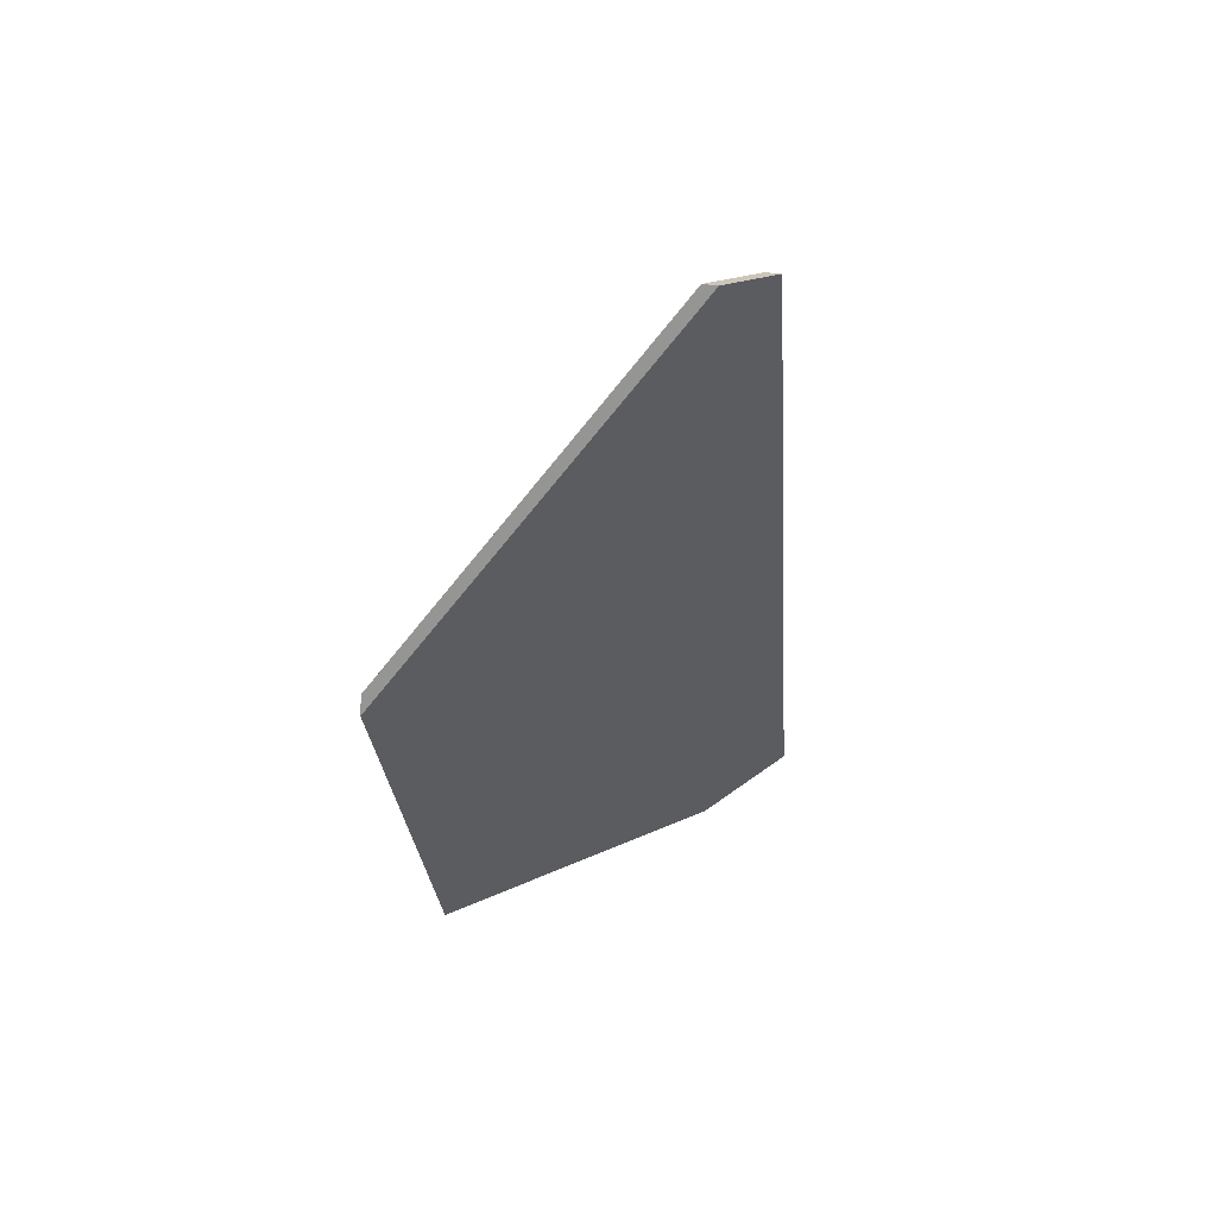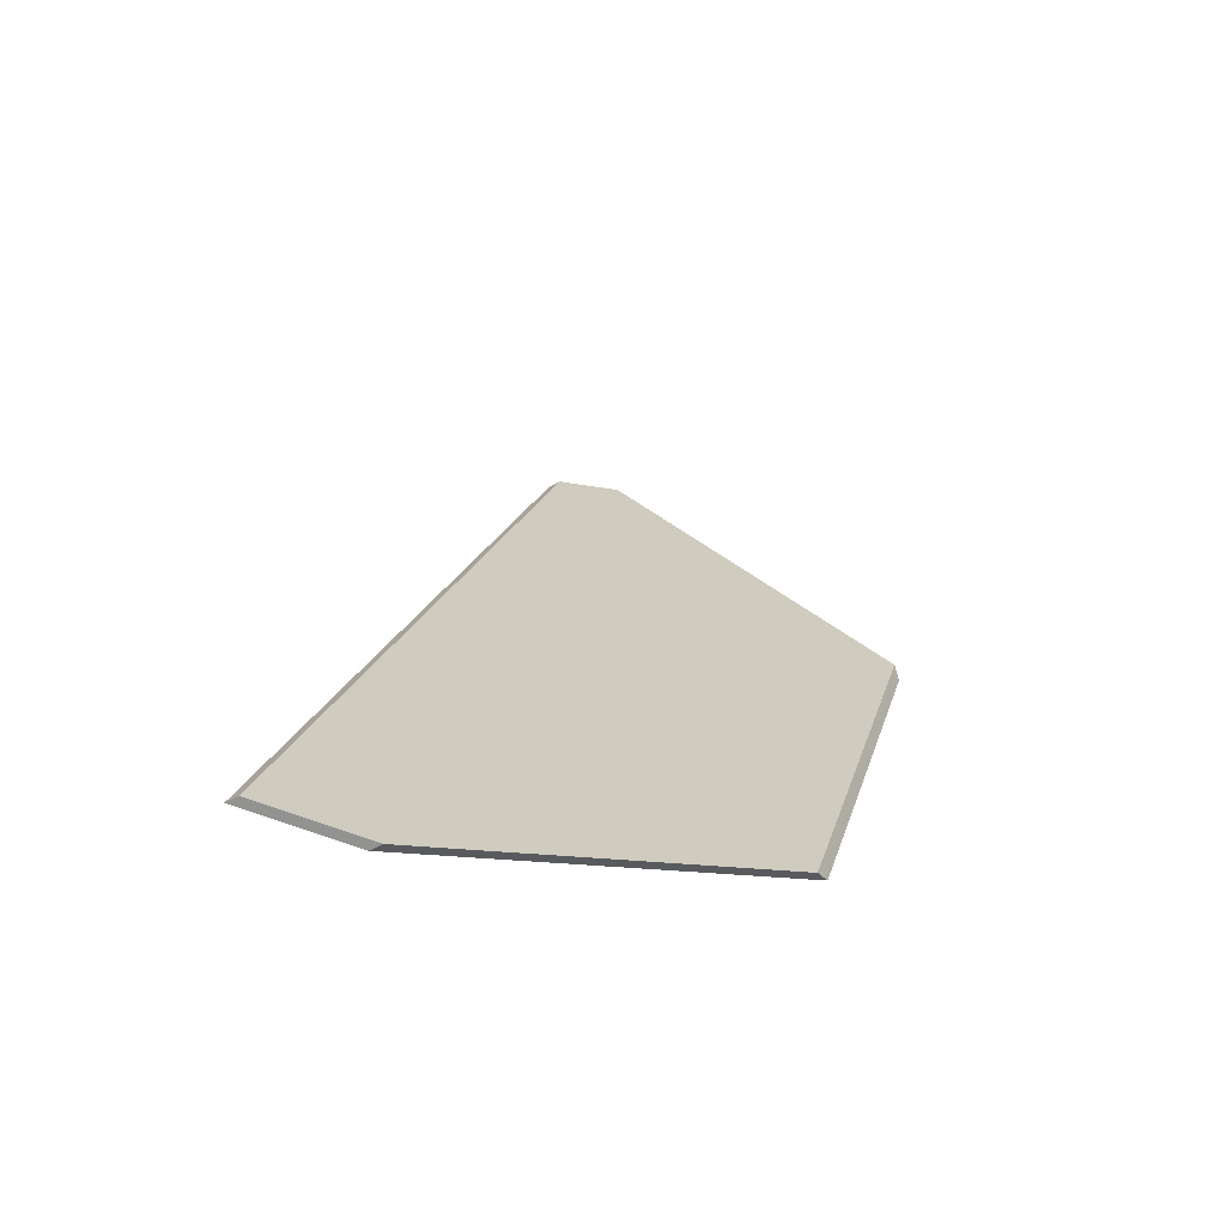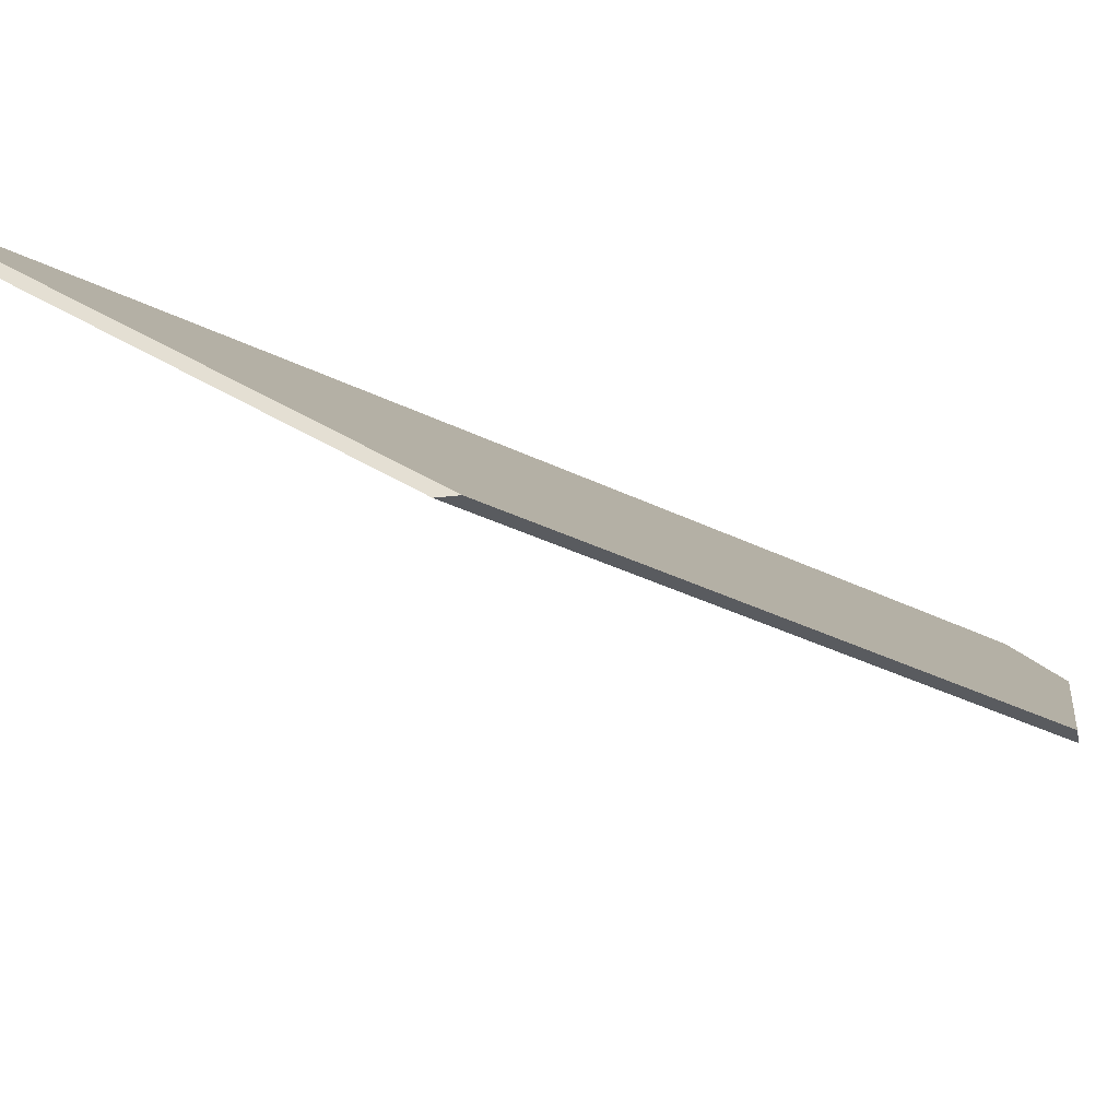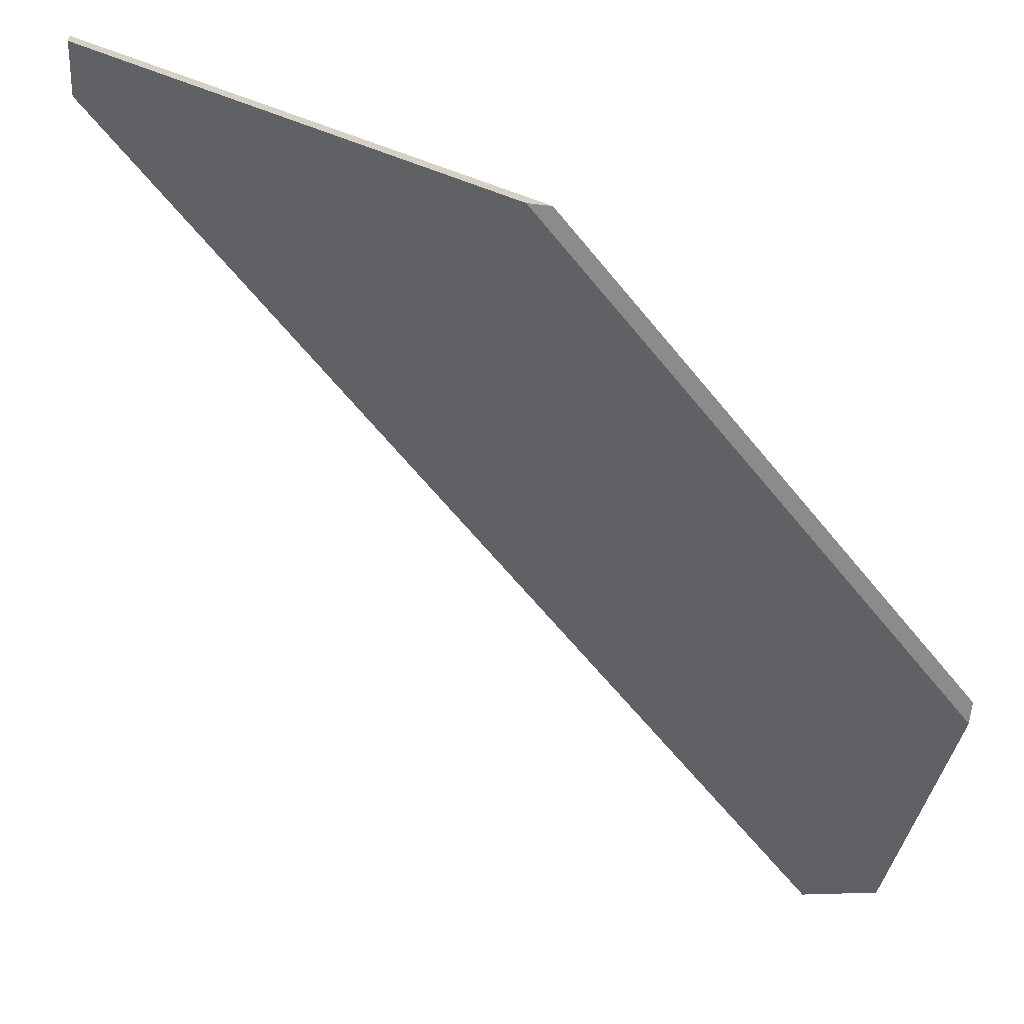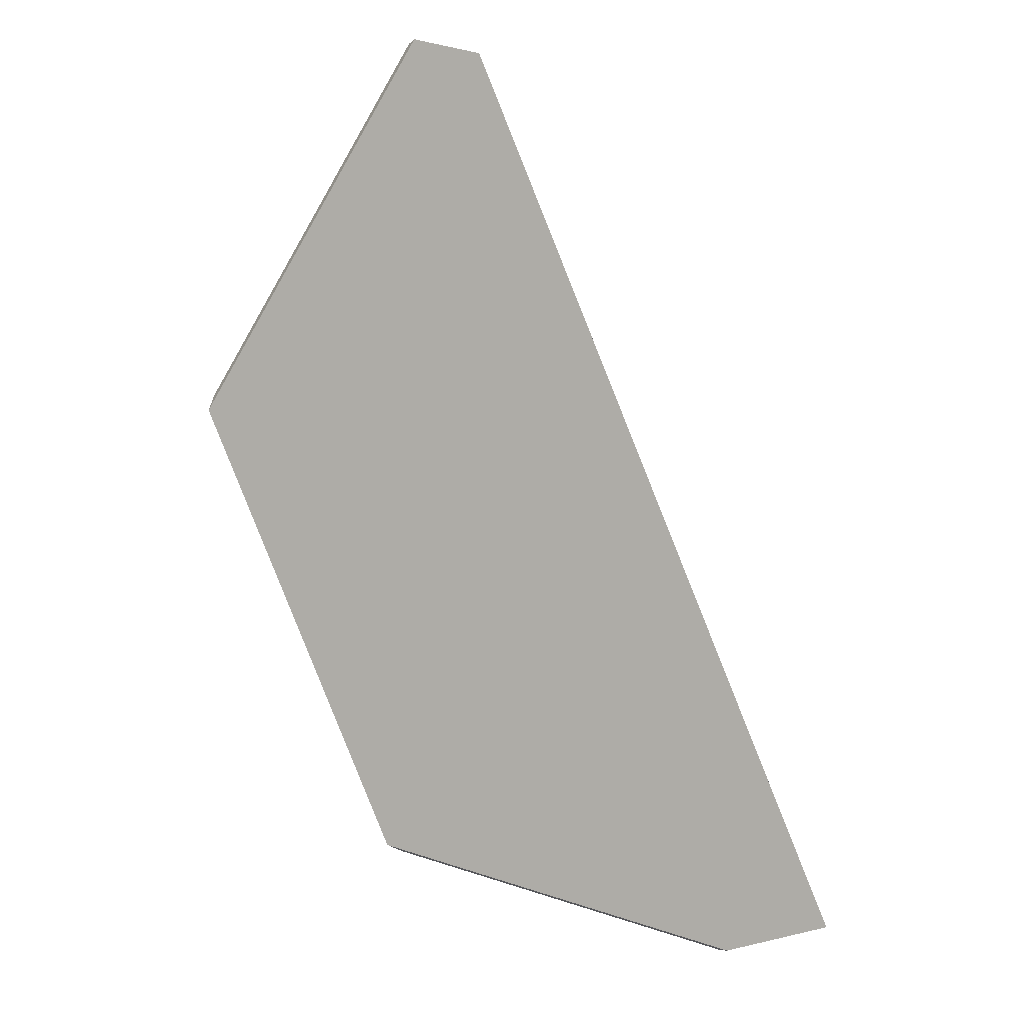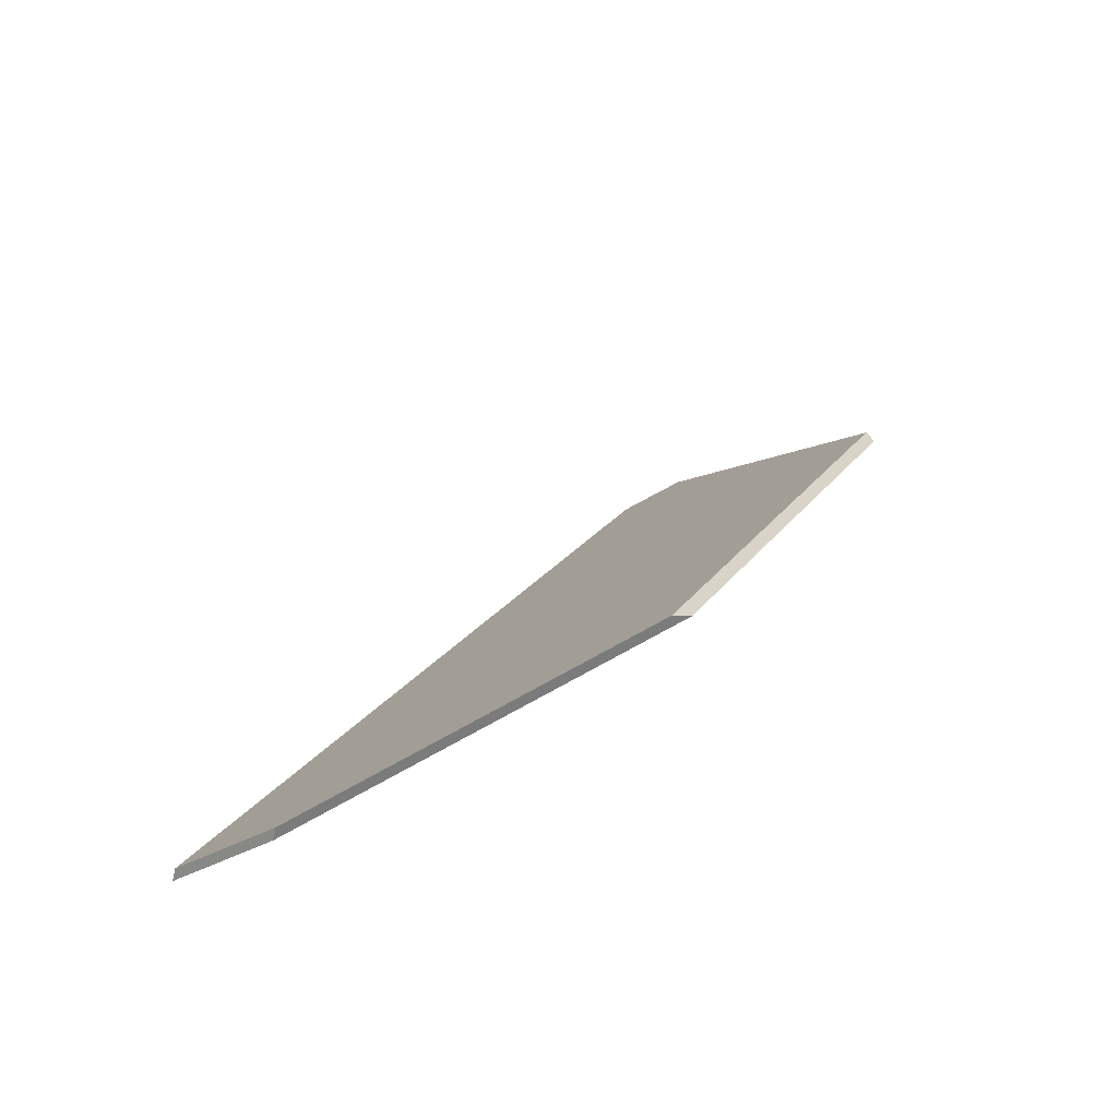
<metadata>
{"format":"obj","ext":"obj","renderer":"f3d","projection":"perspective","resolution":1024,"background":"white","views":[{"elev":40.3,"azim":99.5,"up":"+Z"},{"elev":-51.6,"azim":-58.9,"up":"+Z"},{"elev":-32.7,"azim":80.1,"up":"+Y"},{"elev":-63.7,"azim":63.9,"up":"+Y"},{"elev":-9.5,"azim":152.6,"up":"+Z"},{"elev":-62.9,"azim":-13.6,"up":"+Z"}]}
</metadata>
<code>
v 2.579 0.08295 1.672
v 2.594 0.06746 1.666
v 2.65 0.02562 1.687
v 2.696 0.02562 1.786
v 2.672 0.07531 1.853
v 2.662 0.08351 1.849
v 2.662 0.08615 1.849
v 2.662 0.08351 1.849
v 2.672 0.07531 1.853
v 2.672 0.07795 1.853
v 2.672 0.07795 1.853
v 2.672 0.07531 1.853
v 2.696 0.02562 1.786
v 2.697 0.02562 1.782
v 2.697 0.02562 1.782
v 2.696 0.02562 1.786
v 2.65 0.02562 1.687
v 2.654 0.02562 1.689
v 2.654 0.02562 1.689
v 2.65 0.02562 1.687
v 2.594 0.06746 1.666
v 2.594 0.07009 1.666
v 2.594 0.07009 1.666
v 2.594 0.06746 1.666
v 2.579 0.08295 1.672
v 2.579 0.08558 1.672
v 2.579 0.08558 1.672
v 2.579 0.08295 1.672
v 2.662 0.08351 1.849
v 2.662 0.08615 1.849
v 2.662 0.08615 1.849
v 2.672 0.07795 1.853
v 2.697 0.02562 1.782
v 2.654 0.02562 1.689
v 2.594 0.07009 1.666
v 2.579 0.08558 1.672
f 1 2 3
f 1 3 4
f 1 4 5
f 1 5 6
f 7 8 9
f 7 9 10
f 11 12 13
f 11 13 14
f 15 16 17
f 15 17 18
f 19 20 21
f 19 21 22
f 23 24 25
f 23 25 26
f 27 28 29
f 27 29 30
f 31 32 33
f 31 33 34
f 31 34 35
f 31 35 36

</code>
